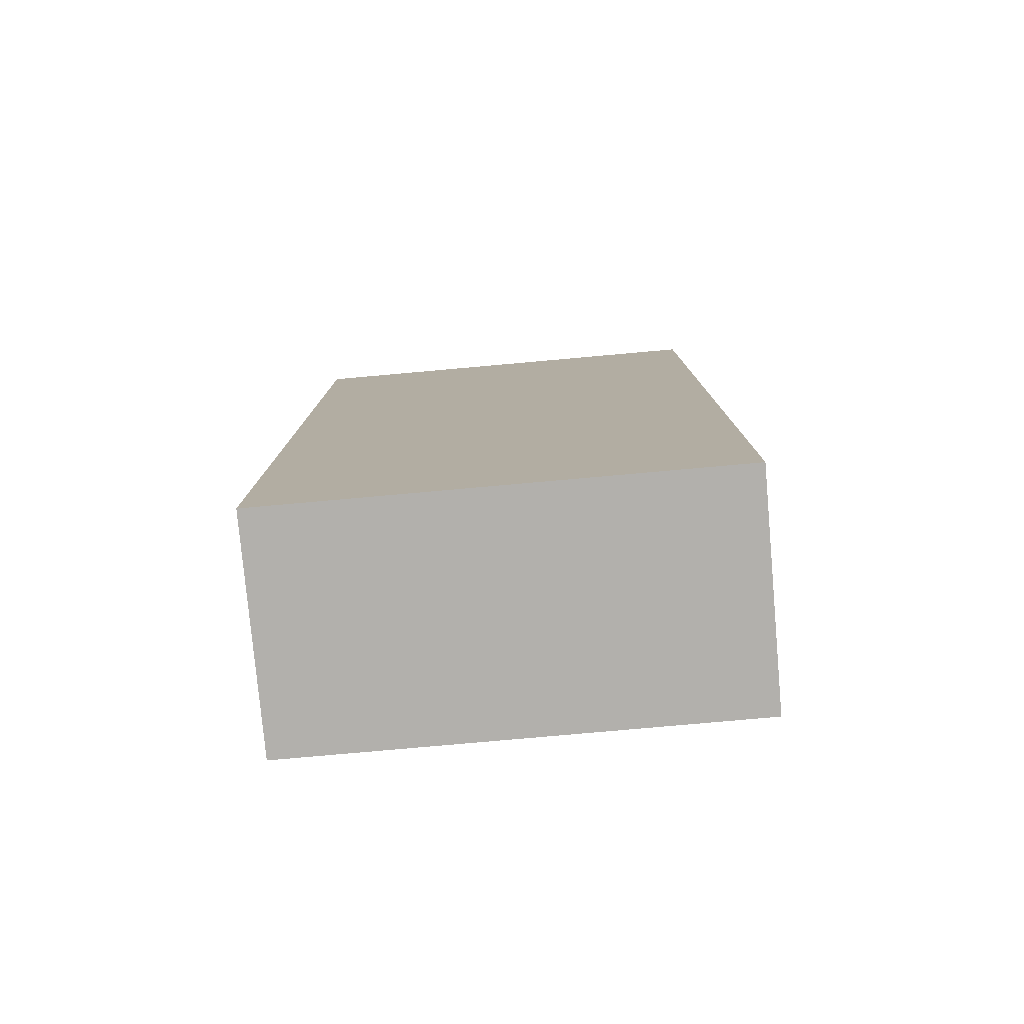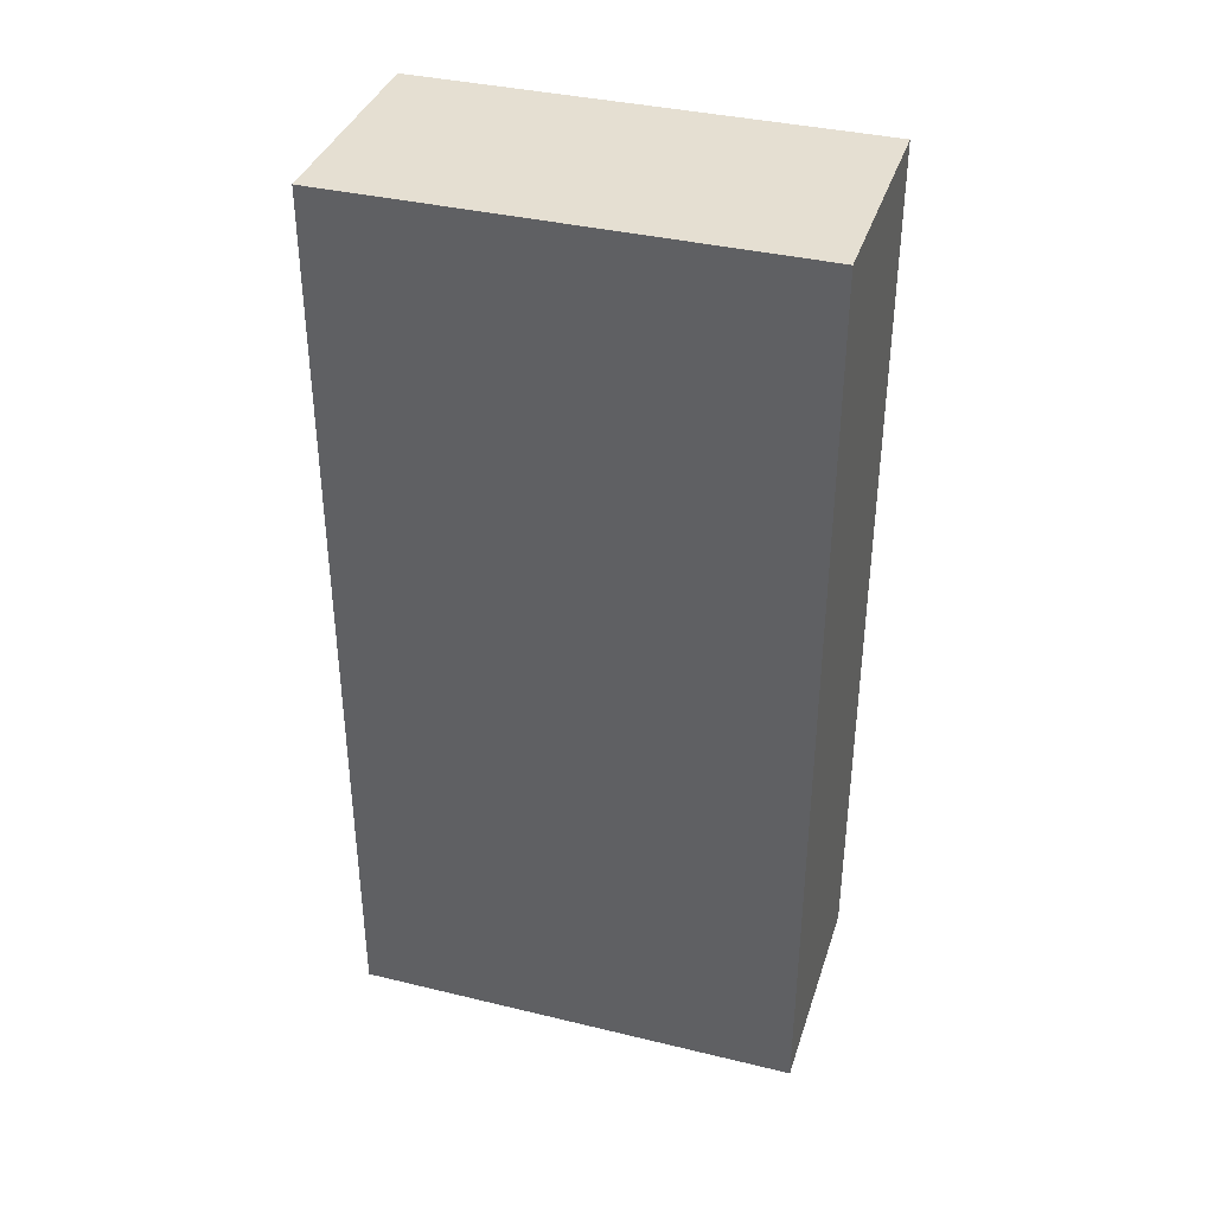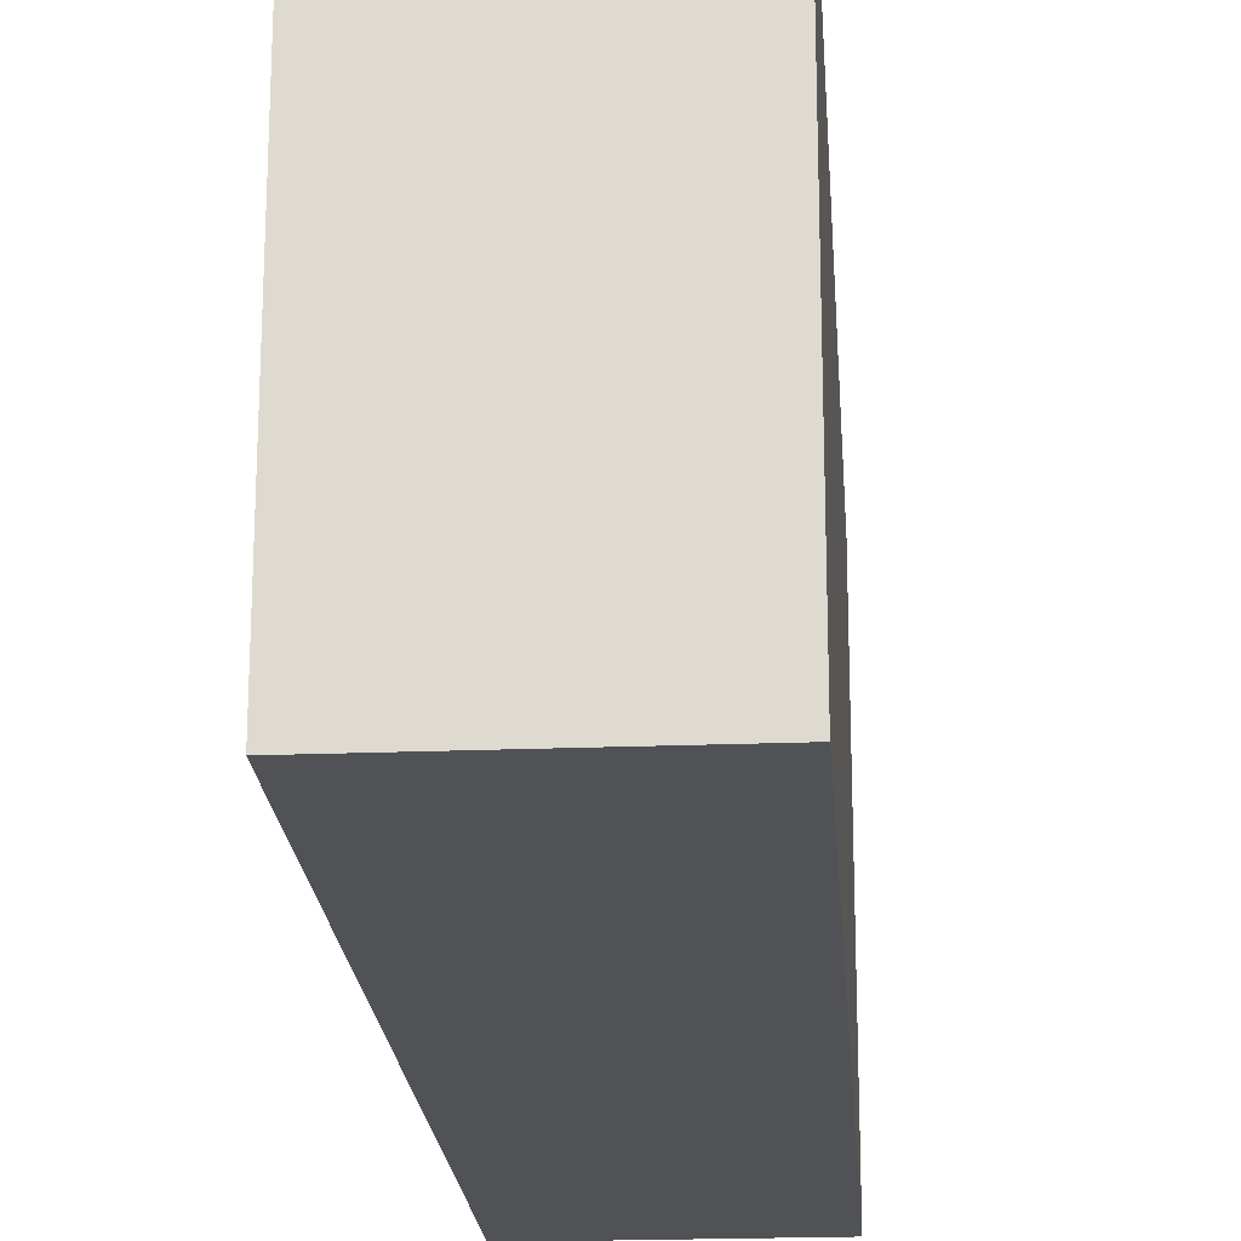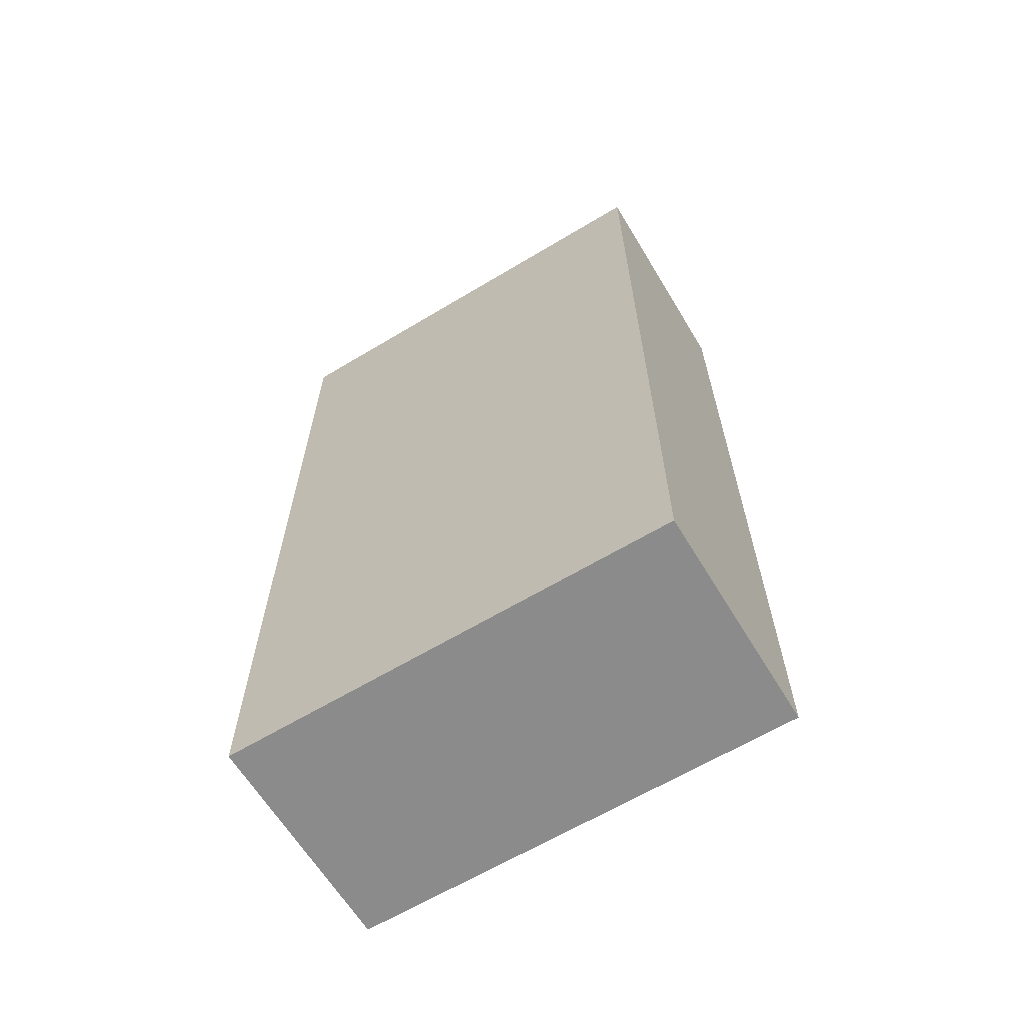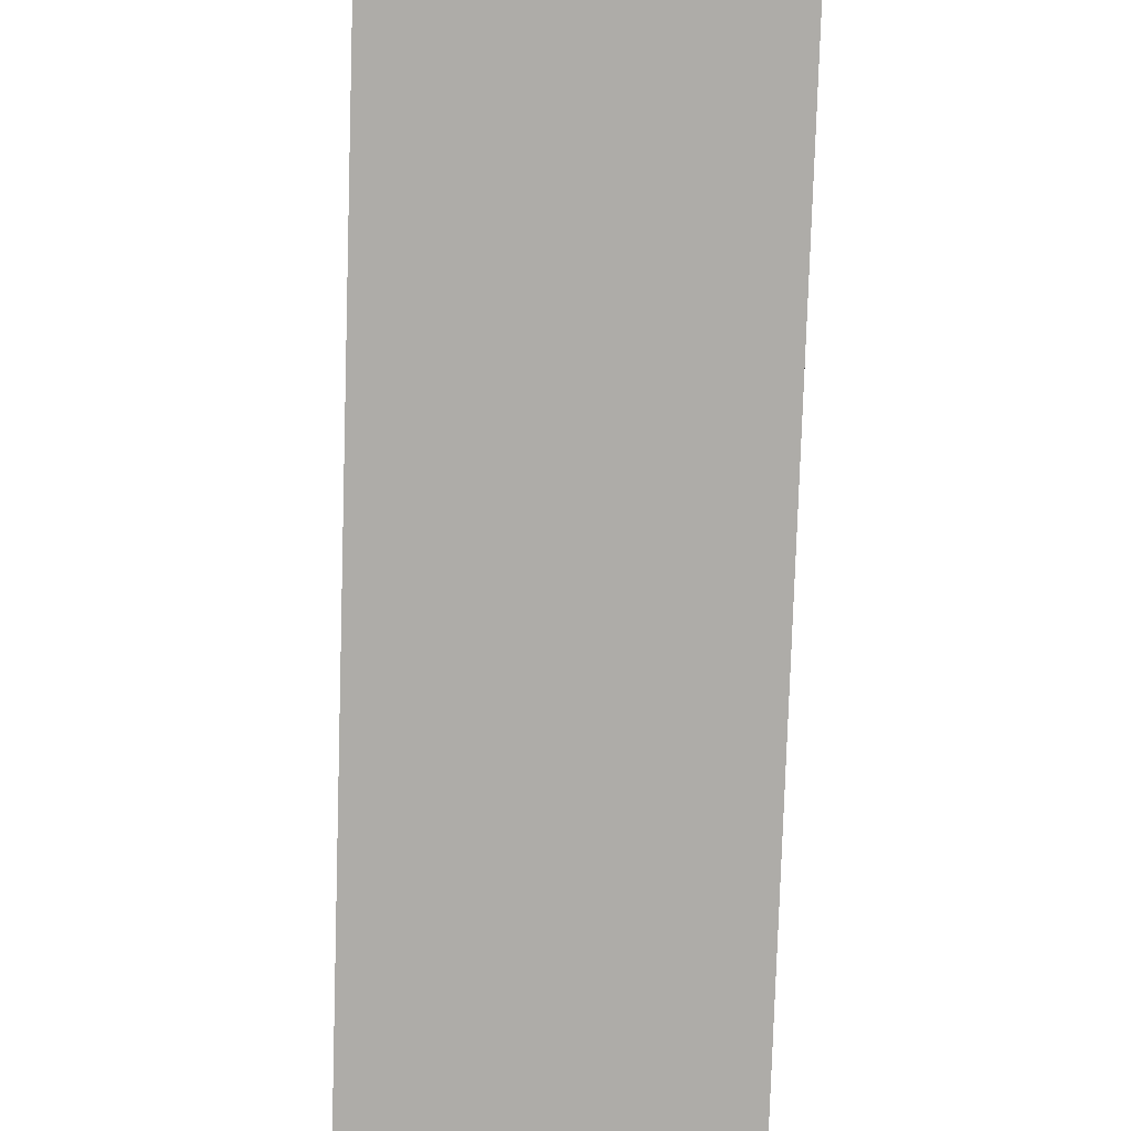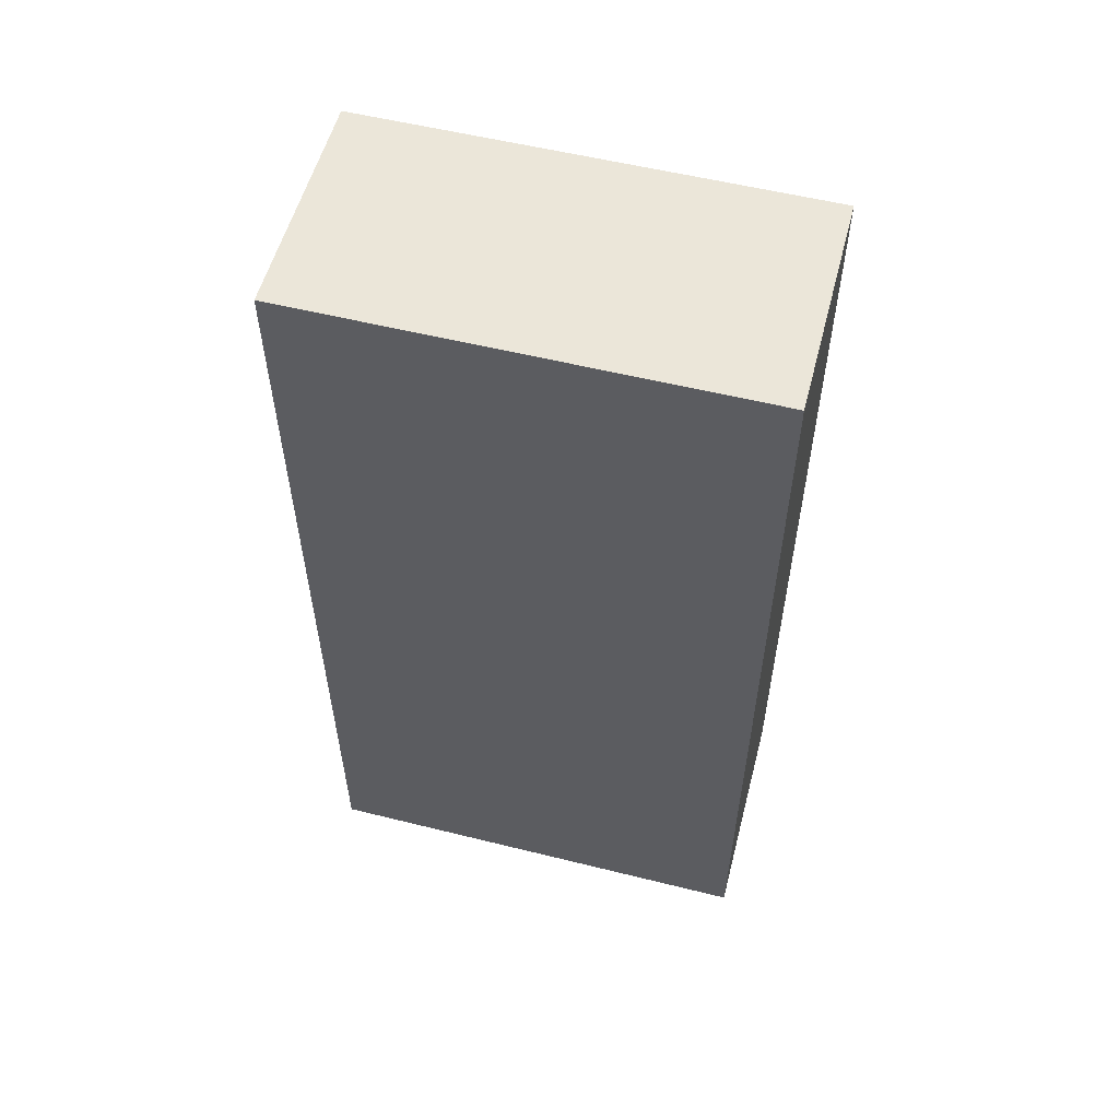
<metadata>
{"format":"obj","ext":"obj","renderer":"f3d","projection":"perspective","resolution":1024,"background":"white","views":[{"elev":-78.8,"azim":95.1,"up":"+Z"},{"elev":37.3,"azim":107.2,"up":"+Z"},{"elev":-21.0,"azim":4.1,"up":"+Y"},{"elev":-63.9,"azim":-58.8,"up":"+Z"},{"elev":-77.0,"azim":178.2,"up":"+Y"},{"elev":55.9,"azim":104.6,"up":"+Z"}]}
</metadata>
<code>
g pb_Mesh264784
v 0 0 0
v -2 0 0
v -2 8 0
v 0 8 0
v -4 0 0
v -4 8 0
v -4 8 -16
v -2 0 -16
v -2 8 -16
v -4 0 -16
v 0 0 -16
v 0 8 -16
v -4 0 0
v -4 0 -7
v -4 8 -7
v -4 8 0
v 0 8 -7
v 0 0 0
v 0 8 0
v 0 0 -7
v -2 8 -7
v 0 8 -7
v 0 8 0
v -2 8 0
v -4 8 -7
v -4 8 0
v 0 0 0
v -2 0 -7
v -2 0 0
v 0 0 -7
v -4 0 -7
v -4 0 0
v -4 0 -14
v -4 8 -14
v -4 0 -16
v -4 8 -16
v 0 8 -14
v 0 0 -14
v 0 8 -16
v 0 0 -16
v -2 8 -16
v 0 8 -16
v 0 8 -14
v -2 8 -14
v -4 8 -16
v -4 8 -14
v 0 0 -14
v -2 0 -16
v -2 0 -14
v 0 0 -16
v -4 0 -16
v -4 0 -14
g pb_Mesh264784_0
g pb_Mesh264784_1
f 3 2 1
f 3 1 4
f 6 5 2
f 6 2 3
f 9 8 7
f 8 10 7
f 12 11 9
f 11 8 9
f 15 14 13
f 15 13 16
f 19 18 17
f 18 20 17
f 23 22 21
f 23 21 24
f 24 21 25
f 24 25 26
f 29 28 27
f 28 30 27
f 32 31 29
f 31 28 29
f 34 33 14
f 34 14 15
f 36 35 33
f 36 33 34
f 17 20 37
f 20 38 37
f 37 38 39
f 38 40 39
f 43 42 41
f 43 41 44
f 22 43 44
f 22 44 21
f 44 41 45
f 44 45 46
f 21 44 46
f 21 46 25
f 49 48 47
f 48 50 47
f 28 49 30
f 49 47 30
f 52 51 49
f 51 48 49
f 31 52 28
f 52 49 28

</code>
